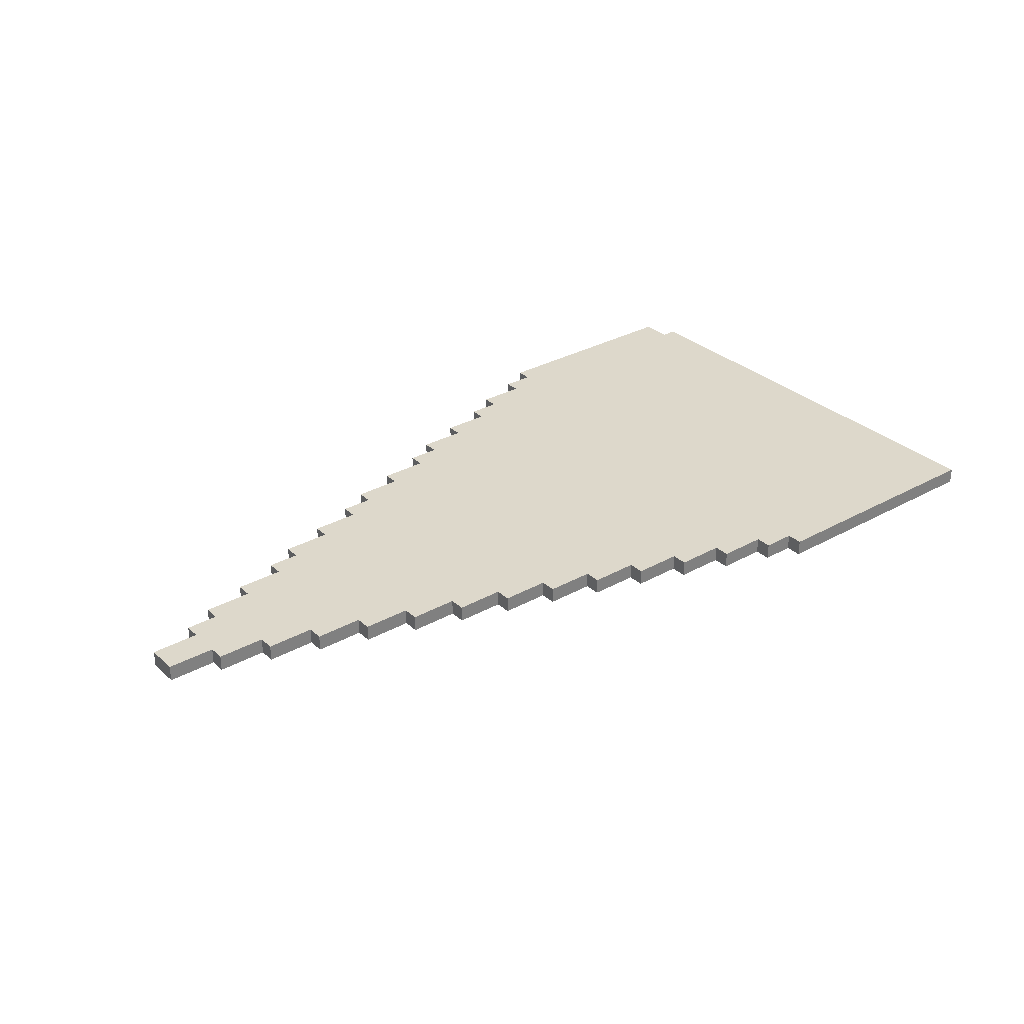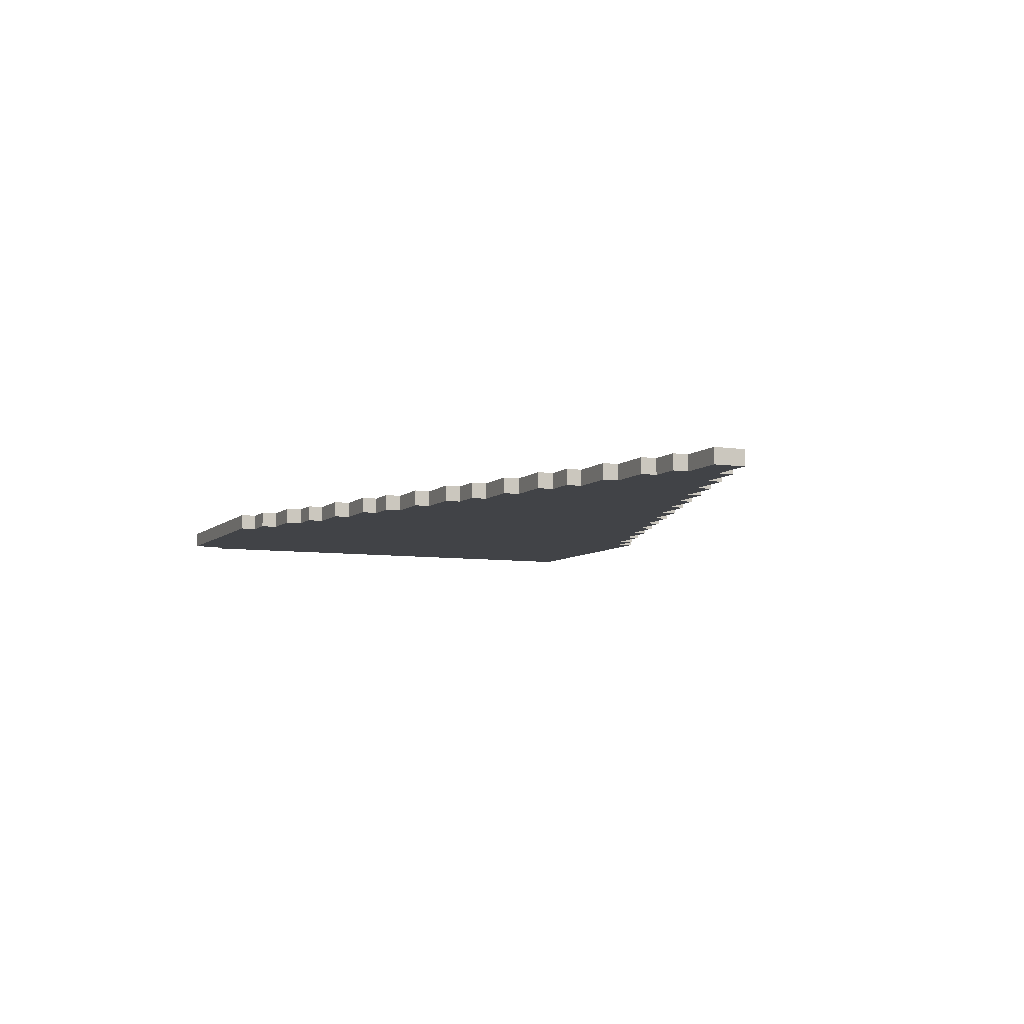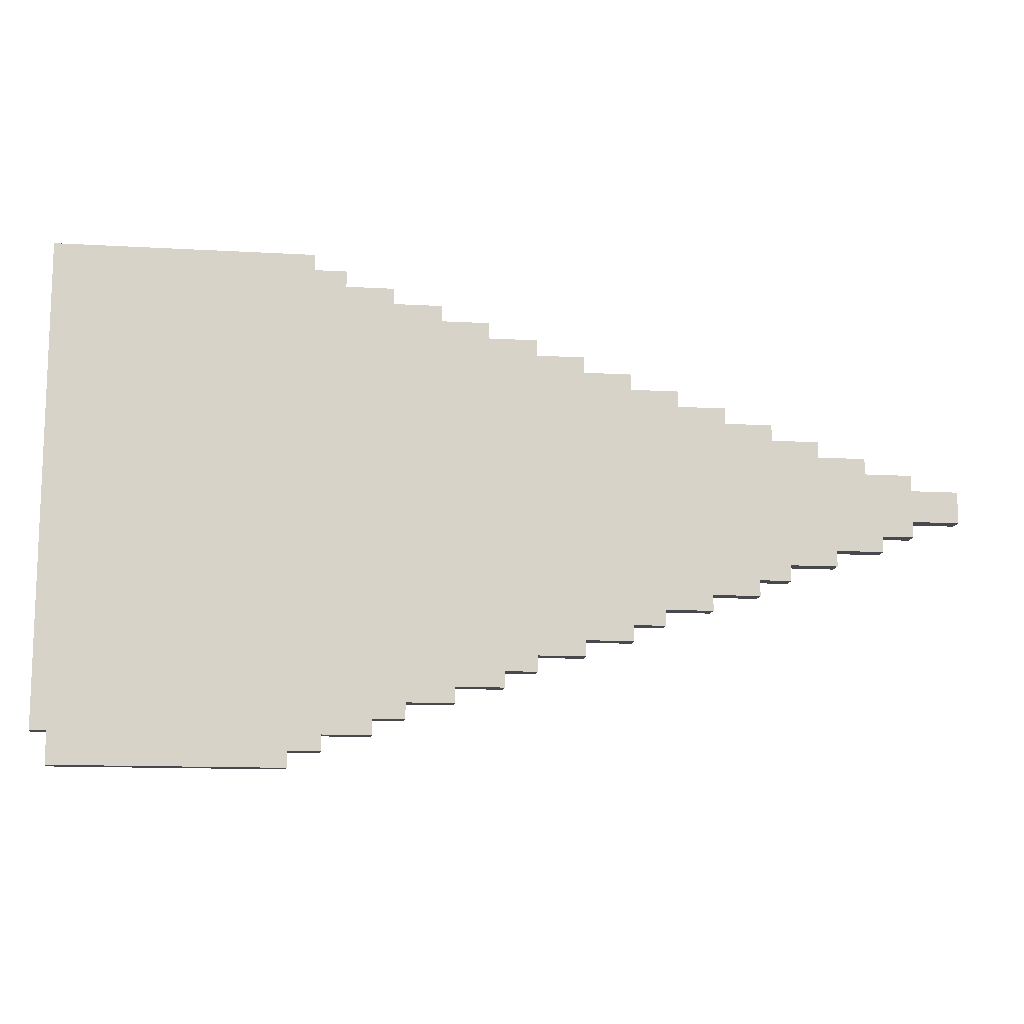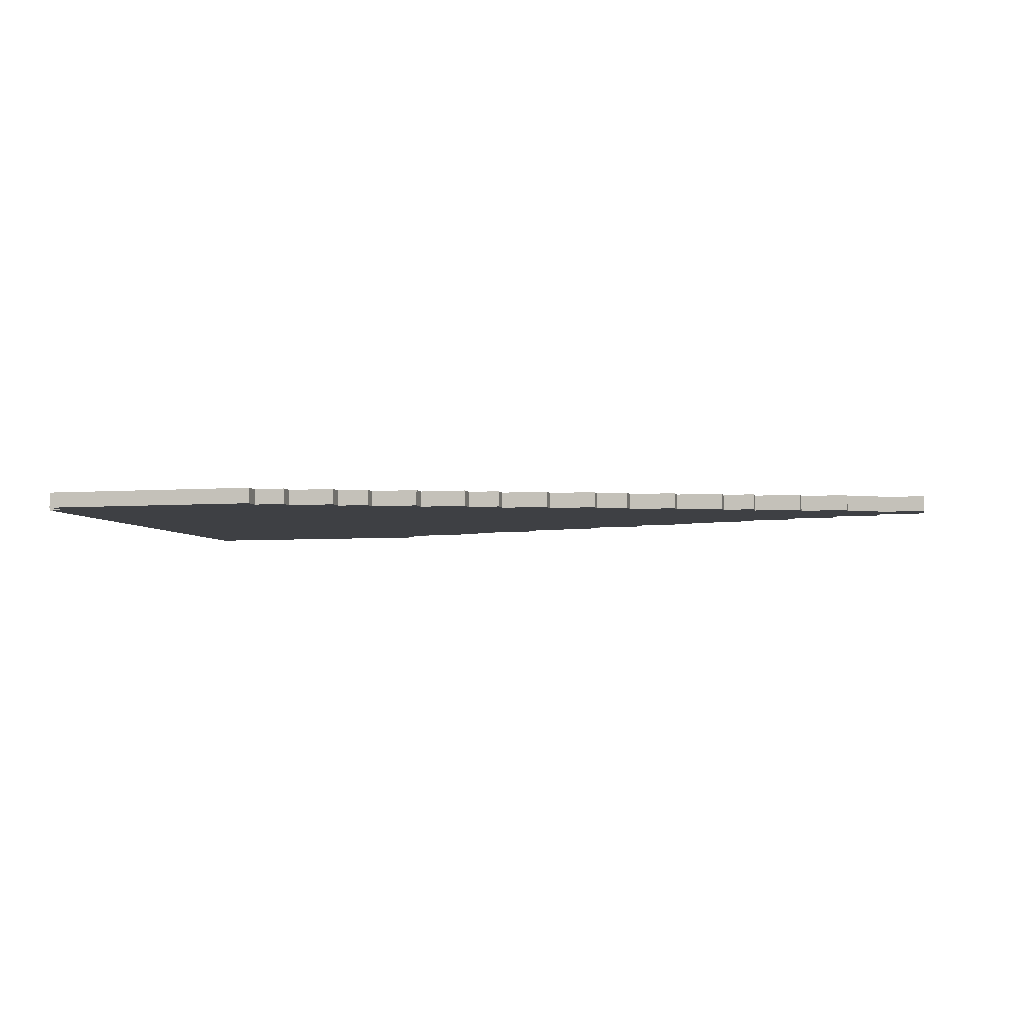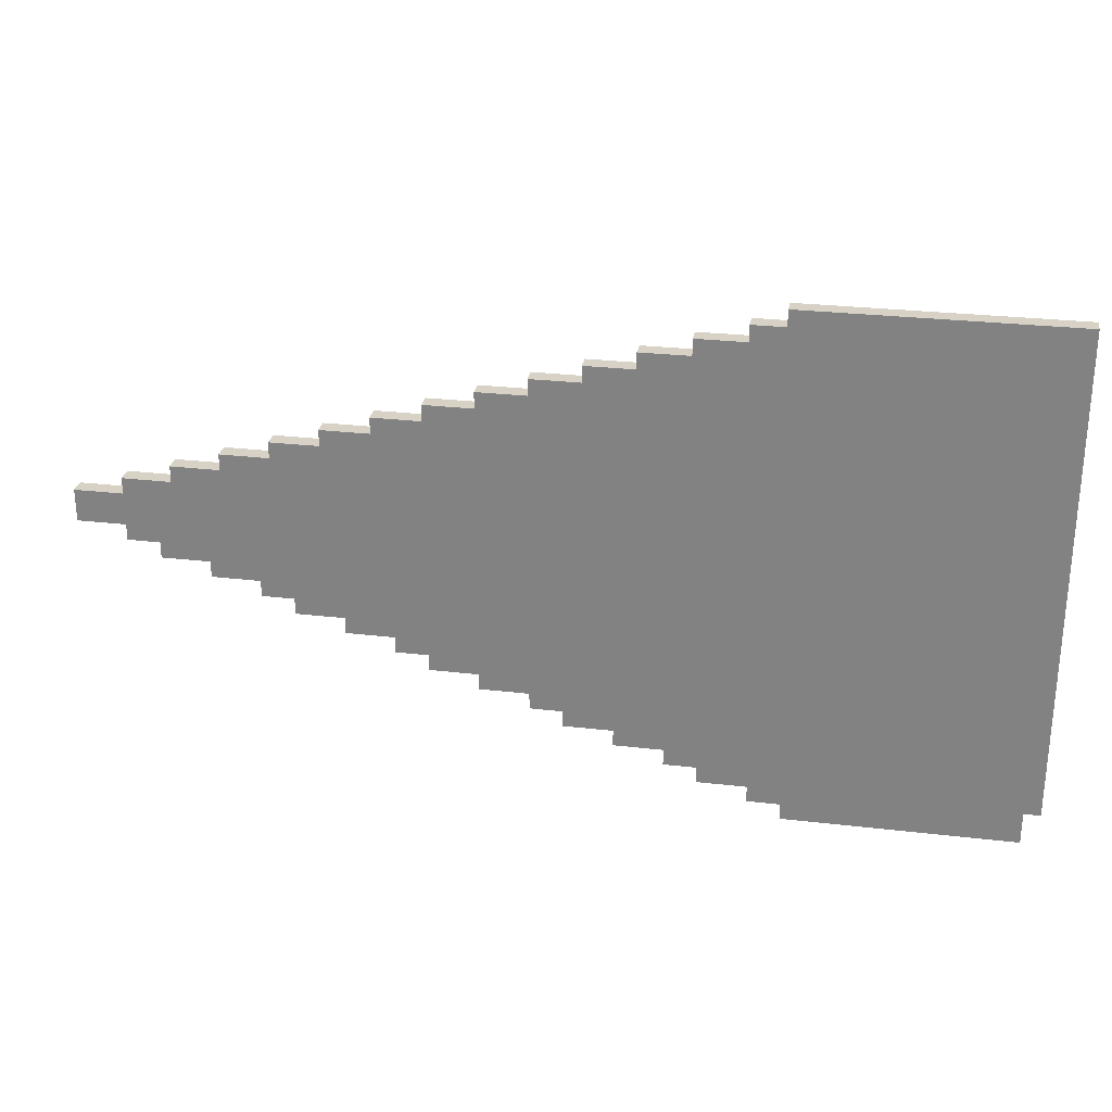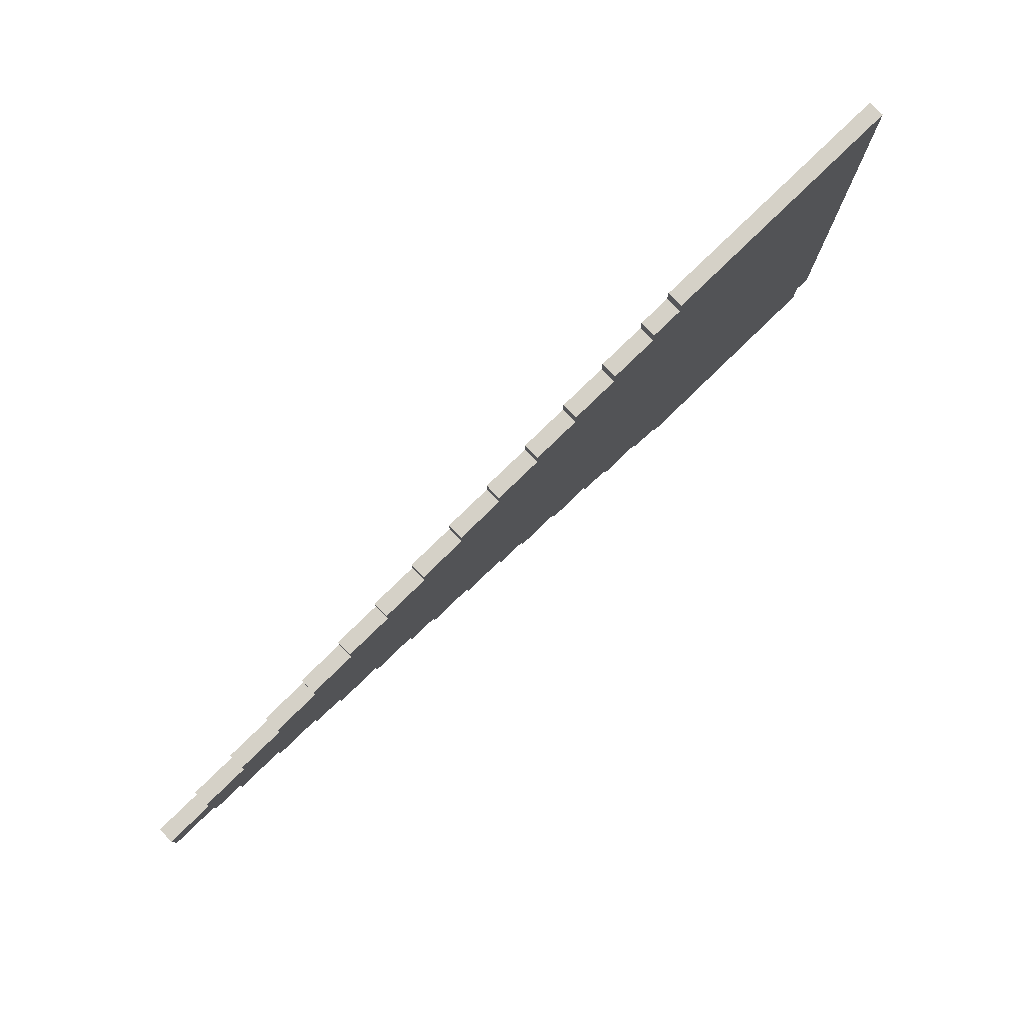
<metadata>
{"format":"obj","ext":"obj","renderer":"f3d","projection":"perspective","resolution":1024,"background":"white","views":[{"elev":31.2,"azim":-38.4,"up":"+Y"},{"elev":-7.0,"azim":-113.6,"up":"+Y"},{"elev":-12.7,"azim":172.4,"up":"+Z"},{"elev":-4.9,"azim":-166.5,"up":"+Y"},{"elev":27.4,"azim":10.2,"up":"+Z"},{"elev":78.7,"azim":-44.2,"up":"+Z"}]}
</metadata>
<code>
v -28.5 0 2
v -28.5 0 -0
v -28.5 1 2
v -28.5 1 -0
v -25.5 0 3
v -25.5 0 2
v -25.5 0 -0
v -25.5 0 -1
v -25.5 1 3
v -25.5 1 2
v -25.5 1 -0
v -25.5 1 -1
v -23.5 0 -1
v -23.5 0 -2
v -23.5 1 -1
v -23.5 1 -2
v -22.5 0 4
v -22.5 0 3
v -22.5 1 4
v -22.5 1 3
v -20.5 0 -2
v -20.5 0 -3
v -20.5 1 -2
v -20.5 1 -3
v -19.5 0 5
v -19.5 0 4
v -19.5 1 5
v -19.5 1 4
v -17.5 0 -3
v -17.5 0 -4
v -17.5 1 -3
v -17.5 1 -4
v -16.5 0 6
v -16.5 0 5
v -16.5 1 6
v -16.5 1 5
v -15.5 0 -4
v -15.5 0 -5
v -15.5 1 -4
v -15.5 1 -5
v -13.5 0 7
v -13.5 0 6
v -13.5 1 7
v -13.5 1 6
v -12.5 0 -5
v -12.5 0 -6
v -12.5 1 -5
v -12.5 1 -6
v -10.5 0 8
v -10.5 0 7
v -10.5 1 8
v -10.5 1 7
v -9.5 0 -6
v -9.5 0 -7
v -9.5 1 -6
v -9.5 1 -7
v -7.5 0 9
v -7.5 0 8
v -7.5 0 -7
v -7.5 0 -8
v -7.5 1 9
v -7.5 1 8
v -7.5 1 -7
v -7.5 1 -8
v -4.5 0 10
v -4.5 0 9
v -4.5 0 -8
v -4.5 0 -9
v -4.5 1 10
v -4.5 1 9
v -4.5 1 -8
v -4.5 1 -9
v -1.5 0 11
v -1.5 0 10
v -1.5 0 -9
v -1.5 0 -10
v -1.5 1 11
v -1.5 1 10
v -1.5 1 -9
v -1.5 1 -10
v 0.5 0 -10
v 0.5 0 -11
v 0.5 1 -10
v 0.5 1 -11
v 1.5 0 12
v 1.5 0 11
v 1.5 1 12
v 1.5 1 11
v 3.5 0 -11
v 3.5 0 -12
v 3.5 1 -11
v 3.5 1 -12
v 4.5 0 13
v 4.5 0 12
v 4.5 1 13
v 4.5 1 12
v 6.5 0 -12
v 6.5 0 -13
v 6.5 1 -12
v 6.5 1 -13
v 7.5 0 14
v 7.5 0 13
v 7.5 1 14
v 7.5 1 13
v 8.5 0 -13
v 8.5 0 -14
v 8.5 1 -13
v 8.5 1 -14
v 10.5 0 15
v 10.5 0 14
v 10.5 1 15
v 10.5 1 14
v 11.5 0 -14
v 11.5 0 -15
v 11.5 1 -14
v 11.5 1 -15
v 12.5 0 16
v 12.5 0 15
v 12.5 1 16
v 12.5 1 15
v 13.5 0 -15
v 13.5 0 -16
v 13.5 1 -15
v 13.5 1 -16
v 27.5 0 -14
v 27.5 0 -16
v 27.5 1 -14
v 27.5 1 -16
v 28.5 0 16
v 28.5 0 2
v 28.5 0 1
v 28.5 0 -14
v 28.5 1 16
v 28.5 1 2
v 28.5 1 1
v 28.5 1 -14
v 12.5 0 16
v 12.5 1 16
v 28.5 0 16
v 28.5 1 16
v 10.5 0 15
v 10.5 1 15
v 12.5 0 15
v 12.5 1 15
v 7.5 0 14
v 7.5 1 14
v 10.5 0 14
v 10.5 1 14
v 4.5 0 13
v 4.5 1 13
v 7.5 0 13
v 7.5 1 13
v 1.5 0 12
v 1.5 1 12
v 4.5 0 12
v 4.5 1 12
v -1.5 0 11
v -1.5 1 11
v 1.5 0 11
v 1.5 1 11
v -4.5 0 10
v -4.5 1 10
v -1.5 0 10
v -1.5 1 10
v -7.5 0 9
v -7.5 1 9
v -4.5 0 9
v -4.5 1 9
v -10.5 0 8
v -10.5 1 8
v -7.5 0 8
v -7.5 1 8
v -13.5 0 7
v -13.5 1 7
v -10.5 0 7
v -10.5 1 7
v -16.5 0 6
v -16.5 1 6
v -13.5 0 6
v -13.5 1 6
v -19.5 0 5
v -19.5 1 5
v -16.5 0 5
v -16.5 1 5
v -22.5 0 4
v -22.5 1 4
v -19.5 0 4
v -19.5 1 4
v -25.5 0 3
v -25.5 1 3
v -22.5 0 3
v -22.5 1 3
v -28.5 0 2
v -28.5 1 2
v -25.5 0 2
v -25.5 1 2
v -28.5 0 -0
v -28.5 1 -0
v -25.5 0 -0
v -25.5 1 -0
v -25.5 0 -1
v -25.5 1 -1
v -23.5 0 -1
v -23.5 1 -1
v -23.5 0 -2
v -23.5 1 -2
v -20.5 0 -2
v -20.5 1 -2
v -20.5 0 -3
v -20.5 1 -3
v -17.5 0 -3
v -17.5 1 -3
v -17.5 0 -4
v -17.5 1 -4
v -15.5 0 -4
v -15.5 1 -4
v -15.5 0 -5
v -15.5 1 -5
v -12.5 0 -5
v -12.5 1 -5
v -12.5 0 -6
v -12.5 1 -6
v -9.5 0 -6
v -9.5 1 -6
v -9.5 0 -7
v -9.5 1 -7
v -7.5 0 -7
v -7.5 1 -7
v -7.5 0 -8
v -7.5 1 -8
v -4.5 0 -8
v -4.5 1 -8
v -4.5 0 -9
v -4.5 1 -9
v -1.5 0 -9
v -1.5 1 -9
v -1.5 0 -10
v -1.5 1 -10
v 0.5 0 -10
v 0.5 1 -10
v 0.5 0 -11
v 0.5 1 -11
v 3.5 0 -11
v 3.5 1 -11
v 3.5 0 -12
v 3.5 1 -12
v 6.5 0 -12
v 6.5 1 -12
v 6.5 0 -13
v 6.5 1 -13
v 8.5 0 -13
v 8.5 1 -13
v 8.5 0 -14
v 8.5 1 -14
v 11.5 0 -14
v 11.5 1 -14
v 27.5 0 -14
v 27.5 1 -14
v 28.5 0 -14
v 28.5 1 -14
v 11.5 0 -15
v 11.5 1 -15
v 13.5 0 -15
v 13.5 1 -15
v 13.5 0 -16
v 13.5 1 -16
v 27.5 0 -16
v 27.5 1 -16
v 12.5 0 16
v 28.5 0 16
v 10.5 0 15
v 12.5 0 15
v 7.5 0 14
v 10.5 0 14
v 4.5 0 13
v 7.5 0 13
v 1.5 0 12
v 4.5 0 12
v -1.5 0 11
v 1.5 0 11
v -4.5 0 10
v -1.5 0 10
v -7.5 0 9
v -4.5 0 9
v -10.5 0 8
v -7.5 0 8
v -13.5 0 7
v -10.5 0 7
v -16.5 0 6
v -13.5 0 6
v -19.5 0 5
v -16.5 0 5
v -22.5 0 4
v -19.5 0 4
v -25.5 0 3
v -22.5 0 3
v -28.5 0 2
v -25.5 0 2
v 1.5 0 2
v 28.5 0 2
v -24.5 0 1
v 1.5 0 1
v 28.5 0 1
v -28.5 0 -0
v -25.5 0 -0
v -24.5 0 -0
v 1.5 0 -0
v -25.5 0 -1
v -23.5 0 -1
v -23.5 0 -2
v -20.5 0 -2
v -20.5 0 -3
v -17.5 0 -3
v -17.5 0 -4
v -15.5 0 -4
v -15.5 0 -5
v -12.5 0 -5
v -12.5 0 -6
v -9.5 0 -6
v -9.5 0 -7
v -7.5 0 -7
v -7.5 0 -8
v -4.5 0 -8
v -4.5 0 -9
v -1.5 0 -9
v -1.5 0 -10
v 0.5 0 -10
v 0.5 0 -11
v 3.5 0 -11
v 3.5 0 -12
v 6.5 0 -12
v 6.5 0 -13
v 8.5 0 -13
v 8.5 0 -14
v 11.5 0 -14
v 27.5 0 -14
v 28.5 0 -14
v 11.5 0 -15
v 13.5 0 -15
v 13.5 0 -16
v 27.5 0 -16
v 12.5 1 16
v 28.5 1 16
v 10.5 1 15
v 12.5 1 15
v 7.5 1 14
v 10.5 1 14
v 4.5 1 13
v 7.5 1 13
v 1.5 1 12
v 4.5 1 12
v -1.5 1 11
v 1.5 1 11
v -4.5 1 10
v -1.5 1 10
v -7.5 1 9
v -4.5 1 9
v -10.5 1 8
v -7.5 1 8
v -13.5 1 7
v -10.5 1 7
v -16.5 1 6
v -13.5 1 6
v -19.5 1 5
v -16.5 1 5
v -22.5 1 4
v -19.5 1 4
v -25.5 1 3
v -22.5 1 3
v -28.5 1 2
v -25.5 1 2
v 1.5 1 2
v 28.5 1 2
v -24.5 1 1
v 1.5 1 1
v 28.5 1 1
v -28.5 1 -0
v -25.5 1 -0
v -24.5 1 -0
v 1.5 1 -0
v -25.5 1 -1
v -23.5 1 -1
v -23.5 1 -2
v -20.5 1 -2
v -20.5 1 -3
v -17.5 1 -3
v -17.5 1 -4
v -15.5 1 -4
v -15.5 1 -5
v -12.5 1 -5
v -12.5 1 -6
v -9.5 1 -6
v -9.5 1 -7
v -7.5 1 -7
v -7.5 1 -8
v -4.5 1 -8
v -4.5 1 -9
v -1.5 1 -9
v -1.5 1 -10
v 0.5 1 -10
v 0.5 1 -11
v 3.5 1 -11
v 3.5 1 -12
v 6.5 1 -12
v 6.5 1 -13
v 8.5 1 -13
v 8.5 1 -14
v 11.5 1 -14
v 27.5 1 -14
v 28.5 1 -14
v 11.5 1 -15
v 13.5 1 -15
v 13.5 1 -16
v 27.5 1 -16
f 3 2 1
f 4 2 3
f 9 6 5
f 10 6 9
f 11 8 7
f 12 8 11
f 15 14 13
f 16 14 15
f 19 18 17
f 20 18 19
f 23 22 21
f 24 22 23
f 27 26 25
f 28 26 27
f 31 30 29
f 32 30 31
f 35 34 33
f 36 34 35
f 39 38 37
f 40 38 39
f 43 42 41
f 44 42 43
f 47 46 45
f 48 46 47
f 51 50 49
f 52 50 51
f 55 54 53
f 56 54 55
f 61 58 57
f 62 58 61
f 63 60 59
f 64 60 63
f 69 66 65
f 70 66 69
f 71 68 67
f 72 68 71
f 77 74 73
f 78 74 77
f 79 76 75
f 80 76 79
f 83 82 81
f 84 82 83
f 87 86 85
f 88 86 87
f 91 90 89
f 92 90 91
f 95 94 93
f 96 94 95
f 99 98 97
f 100 98 99
f 103 102 101
f 104 102 103
f 107 106 105
f 108 106 107
f 111 110 109
f 112 110 111
f 115 114 113
f 116 114 115
f 119 118 117
f 120 118 119
f 123 122 121
f 124 122 123
f 125 126 127
f 127 126 128
f 129 130 133
f 130 131 134
f 133 130 134
f 131 132 135
f 134 131 135
f 135 132 136
f 139 138 137
f 140 138 139
f 143 142 141
f 144 142 143
f 147 146 145
f 148 146 147
f 151 150 149
f 152 150 151
f 155 154 153
f 156 154 155
f 159 158 157
f 160 158 159
f 163 162 161
f 164 162 163
f 167 166 165
f 168 166 167
f 171 170 169
f 172 170 171
f 175 174 173
f 176 174 175
f 179 178 177
f 180 178 179
f 183 182 181
f 184 182 183
f 187 186 185
f 188 186 187
f 191 190 189
f 192 190 191
f 195 194 193
f 196 194 195
f 197 198 199
f 199 198 200
f 201 202 203
f 203 202 204
f 205 206 207
f 207 206 208
f 209 210 211
f 211 210 212
f 213 214 215
f 215 214 216
f 217 218 219
f 219 218 220
f 221 222 223
f 223 222 224
f 225 226 227
f 227 226 228
f 229 230 231
f 231 230 232
f 233 234 235
f 235 234 236
f 237 238 239
f 239 238 240
f 241 242 243
f 243 242 244
f 245 246 247
f 247 246 248
f 249 250 251
f 251 250 252
f 253 254 255
f 255 254 256
f 257 258 259
f 259 258 260
f 261 262 263
f 263 262 264
f 265 266 267
f 267 266 268
f 272 270 269
f 274 272 271
f 276 274 273
f 278 276 275
f 280 278 277
f 282 280 279
f 284 282 281
f 286 284 283
f 288 286 285
f 290 288 287
f 292 290 289
f 294 292 291
f 296 294 293
f 298 296 295
f 299 278 280
f 299 280 282
f 299 296 298
f 299 282 284
f 299 294 296
f 299 284 286
f 299 292 294
f 299 286 288
f 299 290 292
f 299 288 290
f 300 270 272
f 300 278 299
f 300 272 274
f 300 274 276
f 300 276 278
f 301 299 298
f 301 298 297
f 302 300 299
f 302 299 301
f 303 300 302
f 304 301 297
f 305 301 304
f 306 302 301
f 306 301 305
f 307 303 302
f 307 302 306
f 308 306 305
f 308 307 306
f 309 307 308
f 310 307 309
f 311 307 310
f 312 307 311
f 313 307 312
f 314 307 313
f 315 307 314
f 316 307 315
f 317 307 316
f 318 307 317
f 319 307 318
f 320 307 319
f 321 307 320
f 322 307 321
f 323 307 322
f 324 307 323
f 325 307 324
f 326 307 325
f 327 307 326
f 328 307 327
f 329 303 307
f 329 307 328
f 330 303 329
f 331 303 330
f 332 303 331
f 333 303 332
f 334 303 333
f 335 303 334
f 336 303 335
f 337 303 336
f 338 336 335
f 339 336 338
f 340 336 339
f 341 336 340
f 342 343 345
f 344 345 347
f 346 347 349
f 348 349 351
f 350 351 353
f 352 353 355
f 354 355 357
f 356 357 359
f 358 359 361
f 360 361 363
f 362 363 365
f 364 365 367
f 366 367 369
f 368 369 371
f 353 351 372
f 355 353 372
f 371 369 372
f 357 355 372
f 369 367 372
f 359 357 372
f 367 365 372
f 361 359 372
f 365 363 372
f 363 361 372
f 345 343 373
f 372 351 373
f 347 345 373
f 349 347 373
f 351 349 373
f 371 372 374
f 370 371 374
f 372 373 375
f 374 372 375
f 375 373 376
f 370 374 377
f 377 374 378
f 374 375 379
f 378 374 379
f 375 376 380
f 379 375 380
f 378 379 381
f 379 380 381
f 381 380 382
f 382 380 383
f 383 380 384
f 384 380 385
f 385 380 386
f 386 380 387
f 387 380 388
f 388 380 389
f 389 380 390
f 390 380 391
f 391 380 392
f 392 380 393
f 393 380 394
f 394 380 395
f 395 380 396
f 396 380 397
f 397 380 398
f 398 380 399
f 399 380 400
f 400 380 401
f 380 376 402
f 401 380 402
f 402 376 403
f 403 376 404
f 404 376 405
f 405 376 406
f 406 376 407
f 407 376 408
f 408 376 409
f 409 376 410
f 408 409 411
f 411 409 412
f 412 409 413
f 413 409 414

</code>
